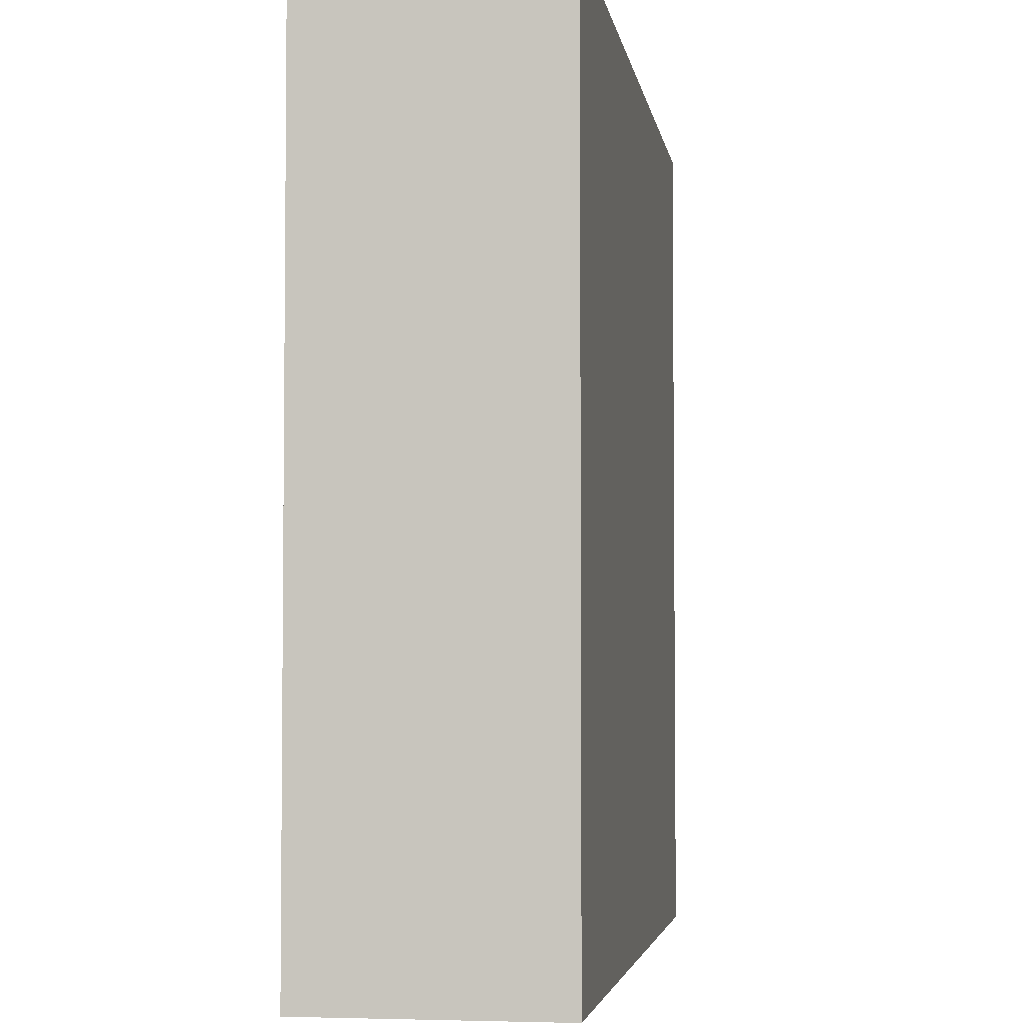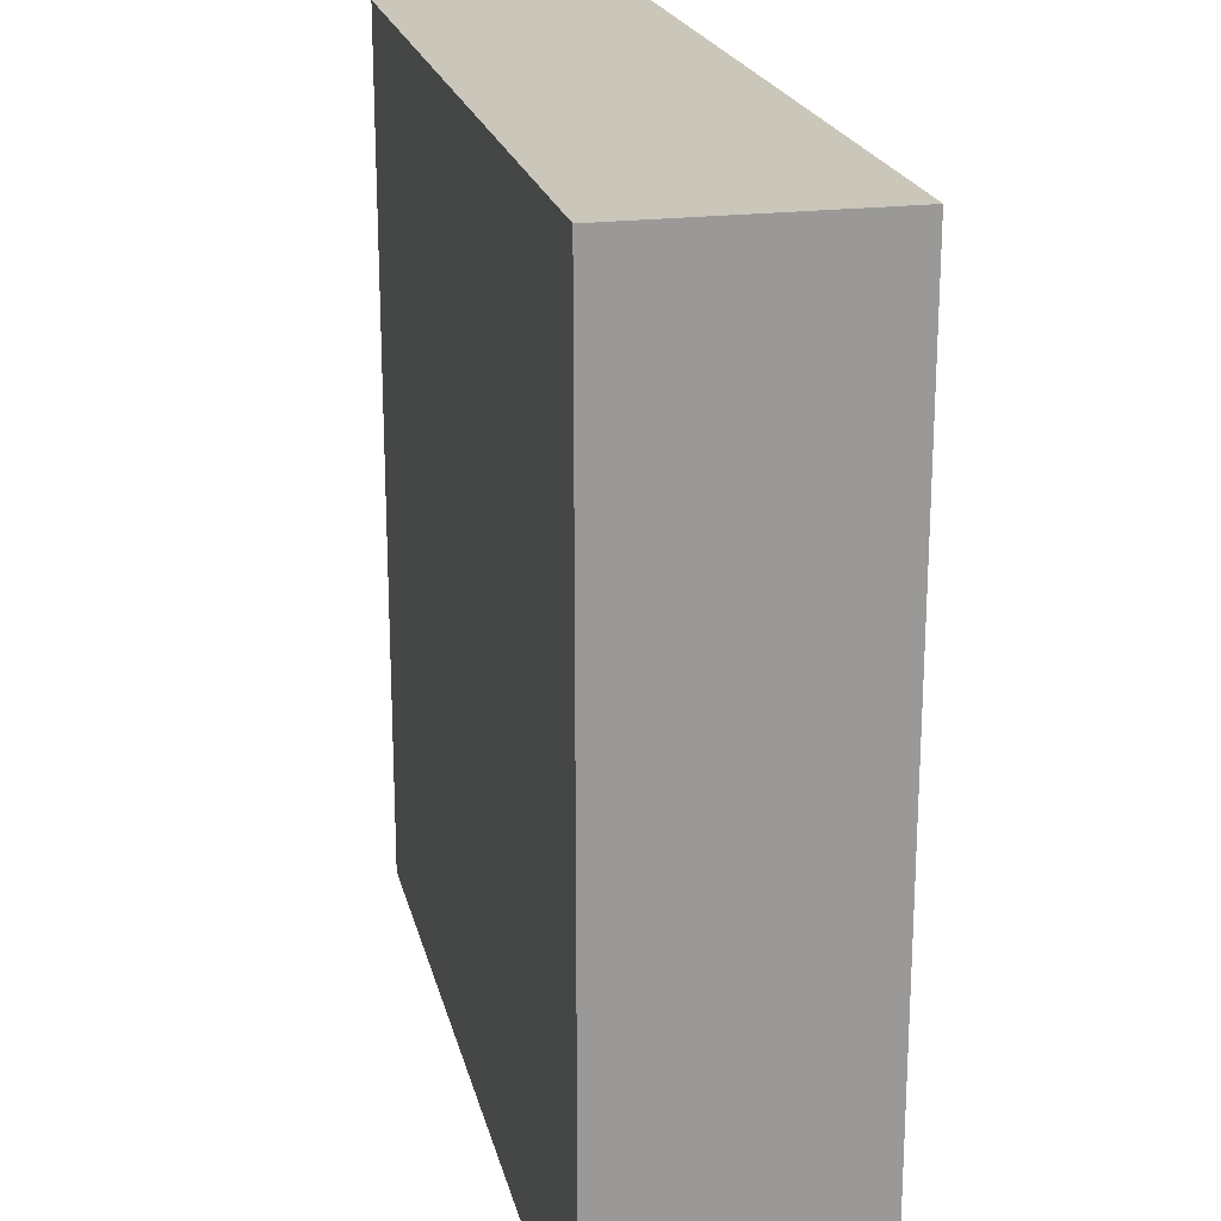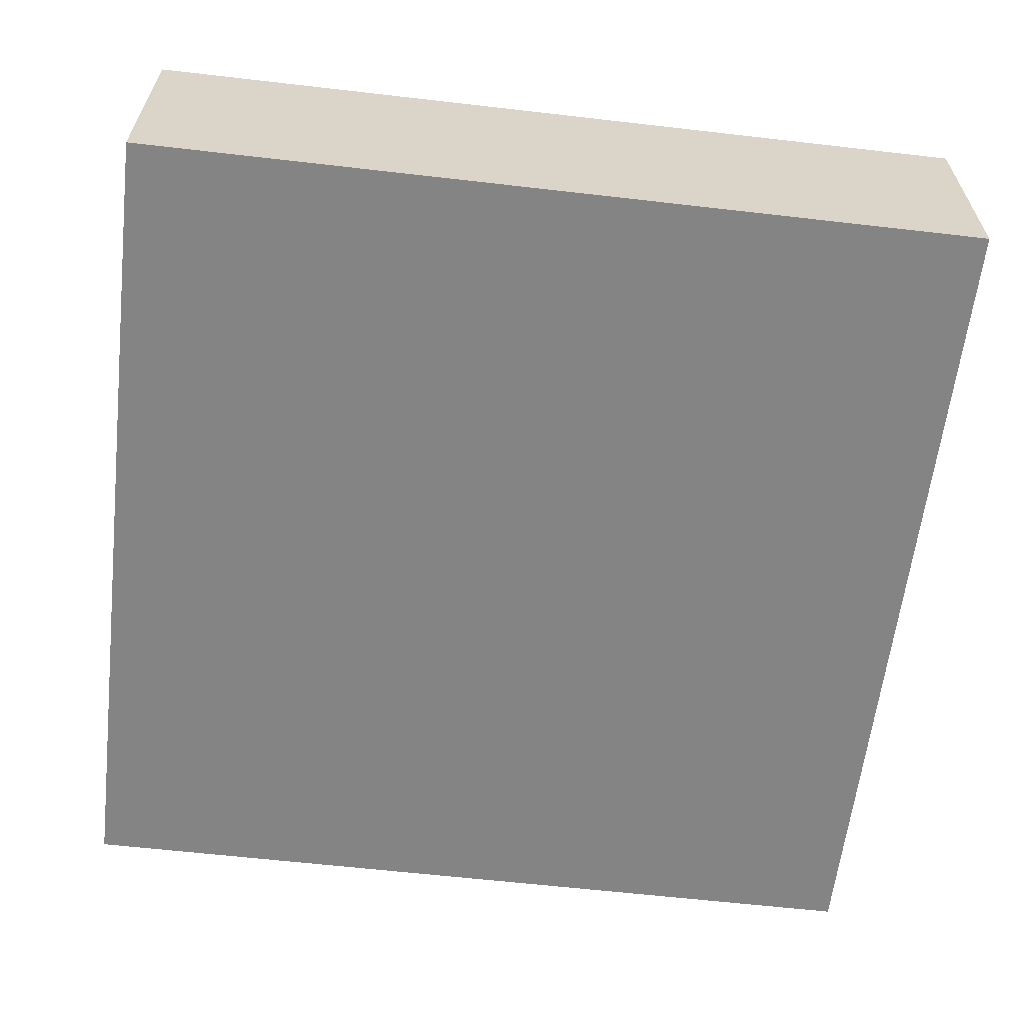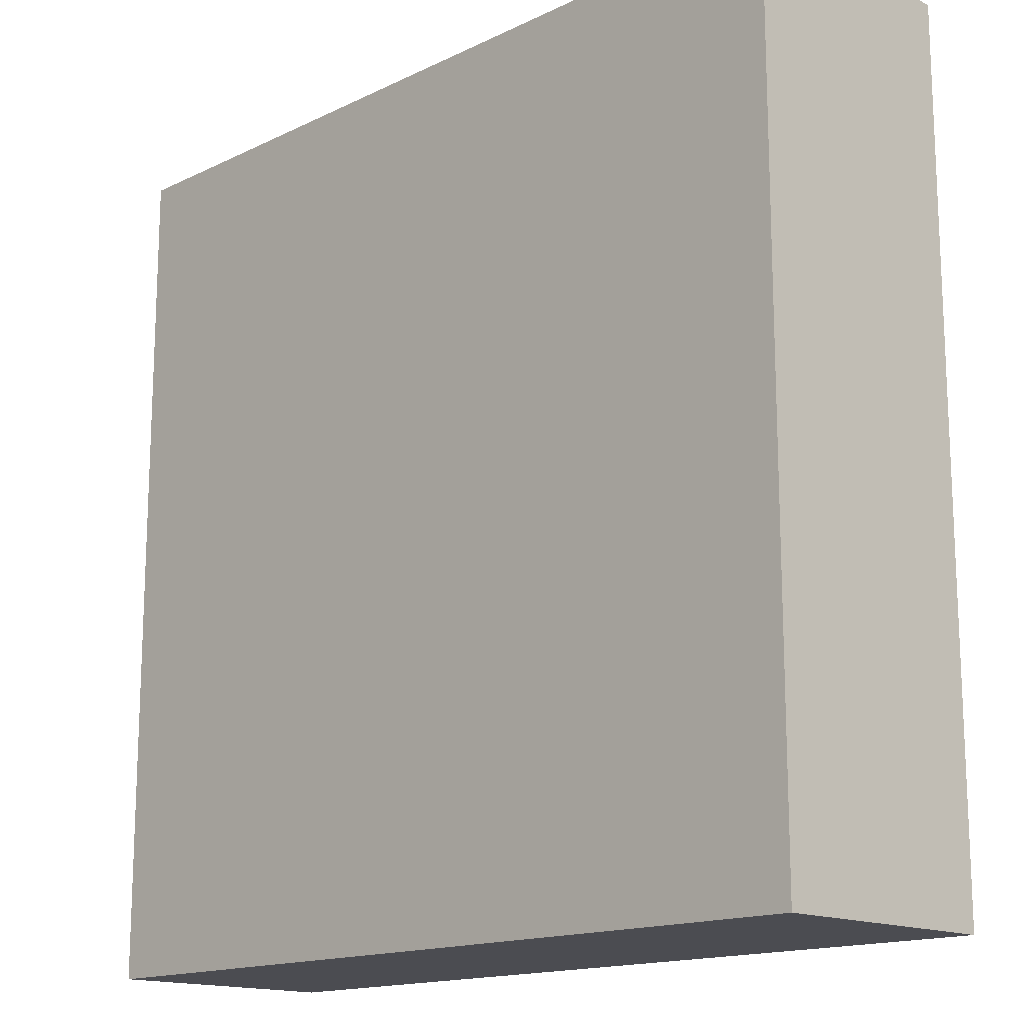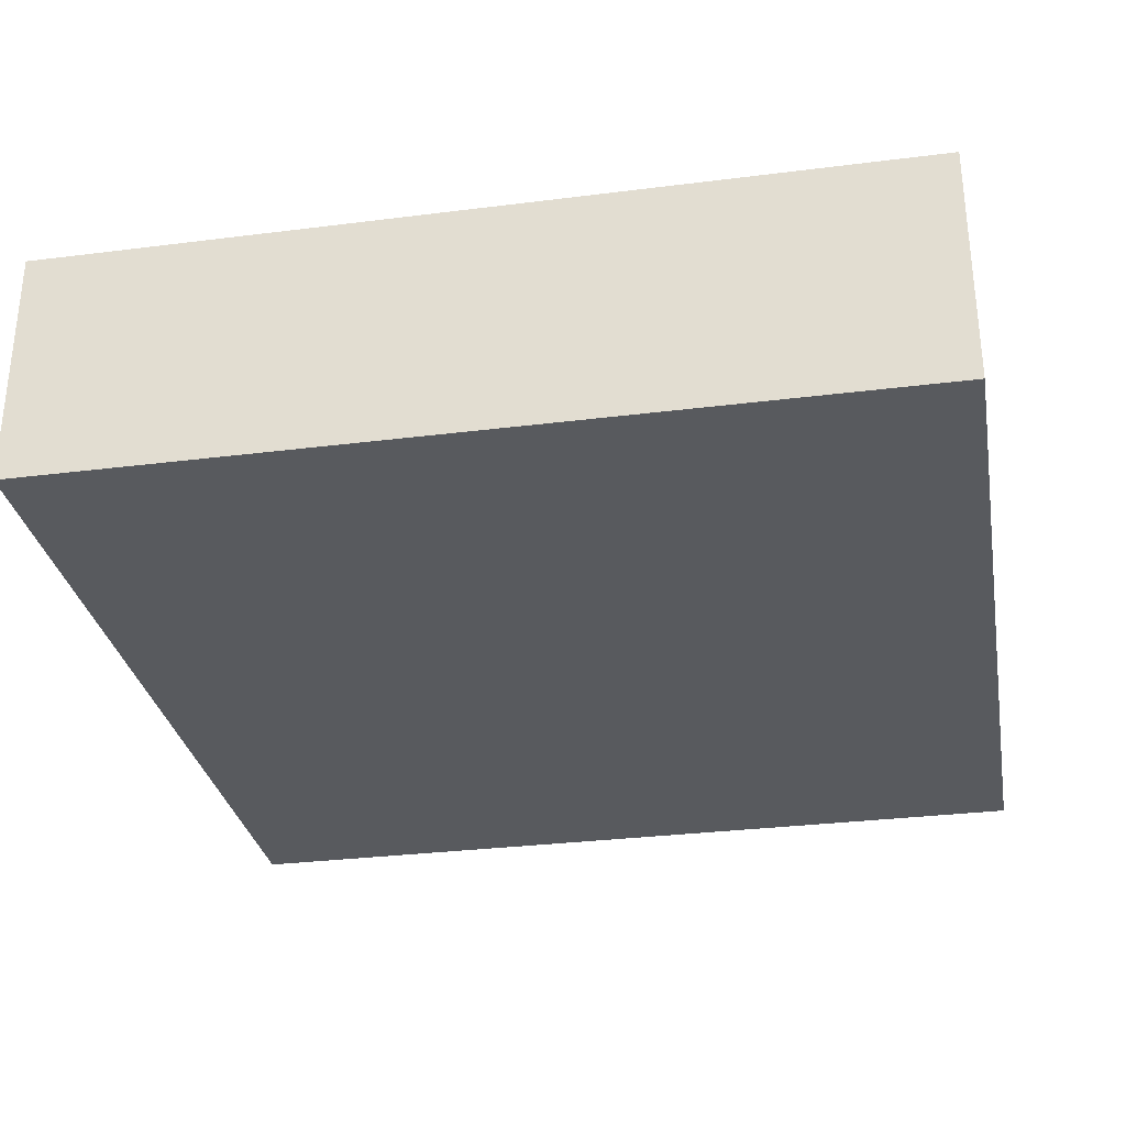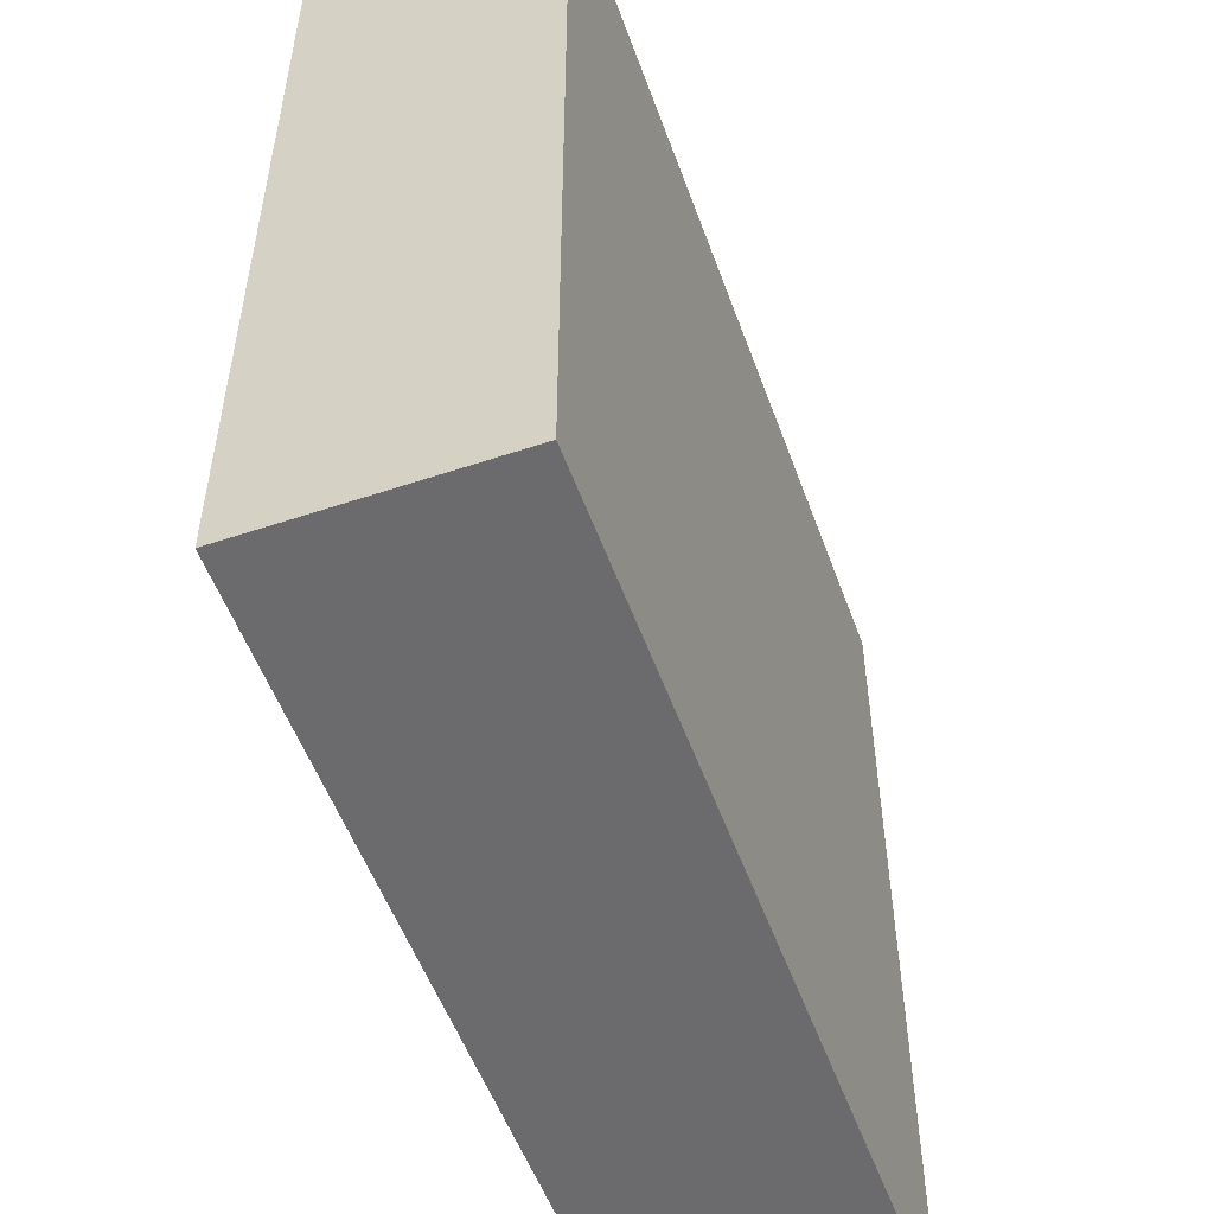
<metadata>
{"format":"obj","ext":"obj","renderer":"f3d","projection":"perspective","resolution":1024,"background":"white","views":[{"elev":-3.8,"azim":98.7,"up":"+Z"},{"elev":21.1,"azim":77.3,"up":"+Z"},{"elev":-61.4,"azim":83.3,"up":"+Y"},{"elev":-15.5,"azim":-134.7,"up":"+Z"},{"elev":-30.7,"azim":-169.7,"up":"+Y"},{"elev":-53.5,"azim":109.7,"up":"+Z"}]}
</metadata>
<code>
o
v -19.7 0 -23.7
v -19.7 0 -26.9
v -19.7 0.8 -23.7
v -19.7 0.8 -26.9
v -19.7 0.9 -23.7
v -19.7 0.9 -26.9
v -16.5 0 -23.7
v -16.5 0 -26.9
v -16.5 0.8 -23.7
v -16.5 0.8 -26.9
v -16.5 0.9 -23.7
v -16.5 0.9 -26.9
v -19.7 0 -23.7
v -19.7 0.8 -23.7
v -19.7 0.9 -23.7
v -16.5 0 -23.7
v -16.5 0.8 -23.7
v -16.5 0.9 -23.7
v -19.7 0 -26.9
v -19.7 0.8 -26.9
v -19.7 0.9 -26.9
v -16.5 0 -26.9
v -16.5 0.8 -26.9
v -16.5 0.9 -26.9
v -19.7 0 -23.7
v -16.5 0 -23.7
v -19.7 0 -26.9
v -16.5 0 -26.9
v -19.7 0.9 -23.7
v -16.5 0.9 -23.7
v -19.7 0.9 -26.9
v -16.5 0.9 -26.9
f 3 2 1
f 4 2 3
f 5 4 3
f 6 4 5
f 7 8 9
f 9 8 10
f 9 10 11
f 11 10 12
f 16 14 13
f 17 15 14
f 17 14 16
f 18 15 17
f 19 20 22
f 20 21 23
f 22 20 23
f 23 21 24
f 27 26 25
f 28 26 27
f 29 30 31
f 31 30 32

</code>
